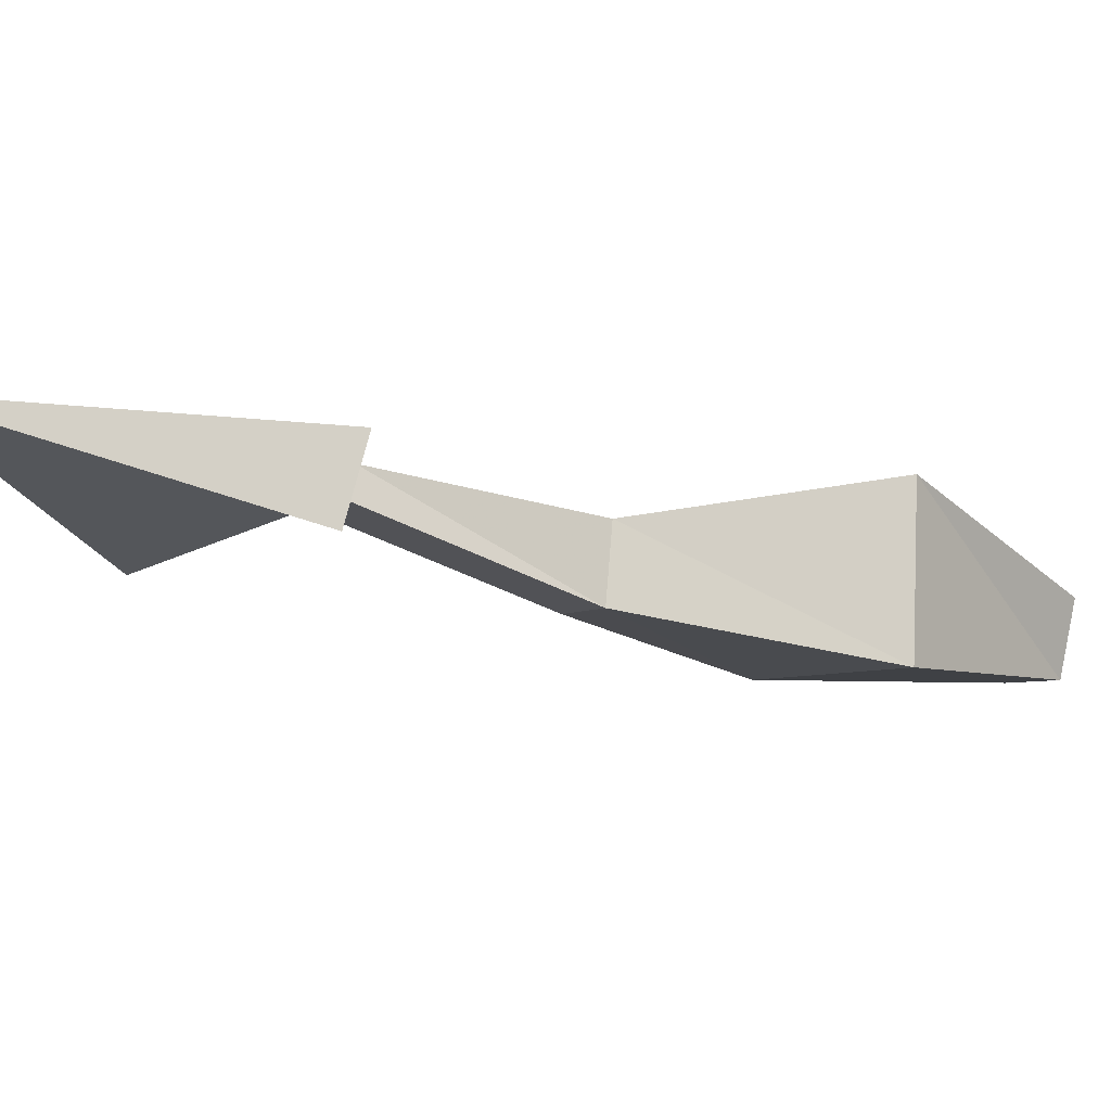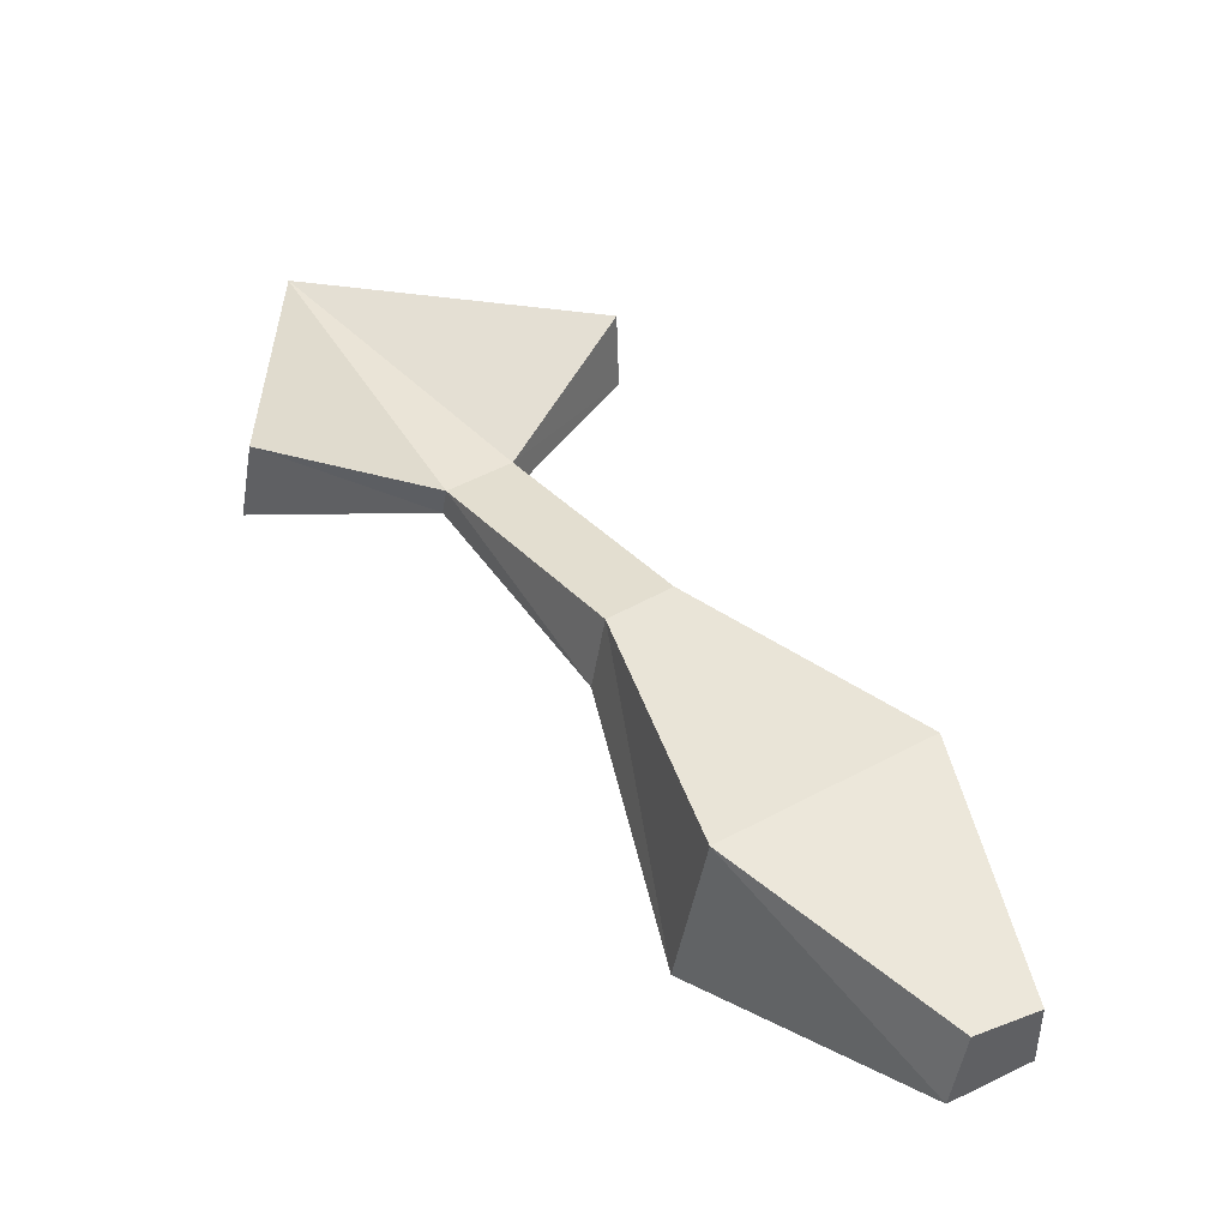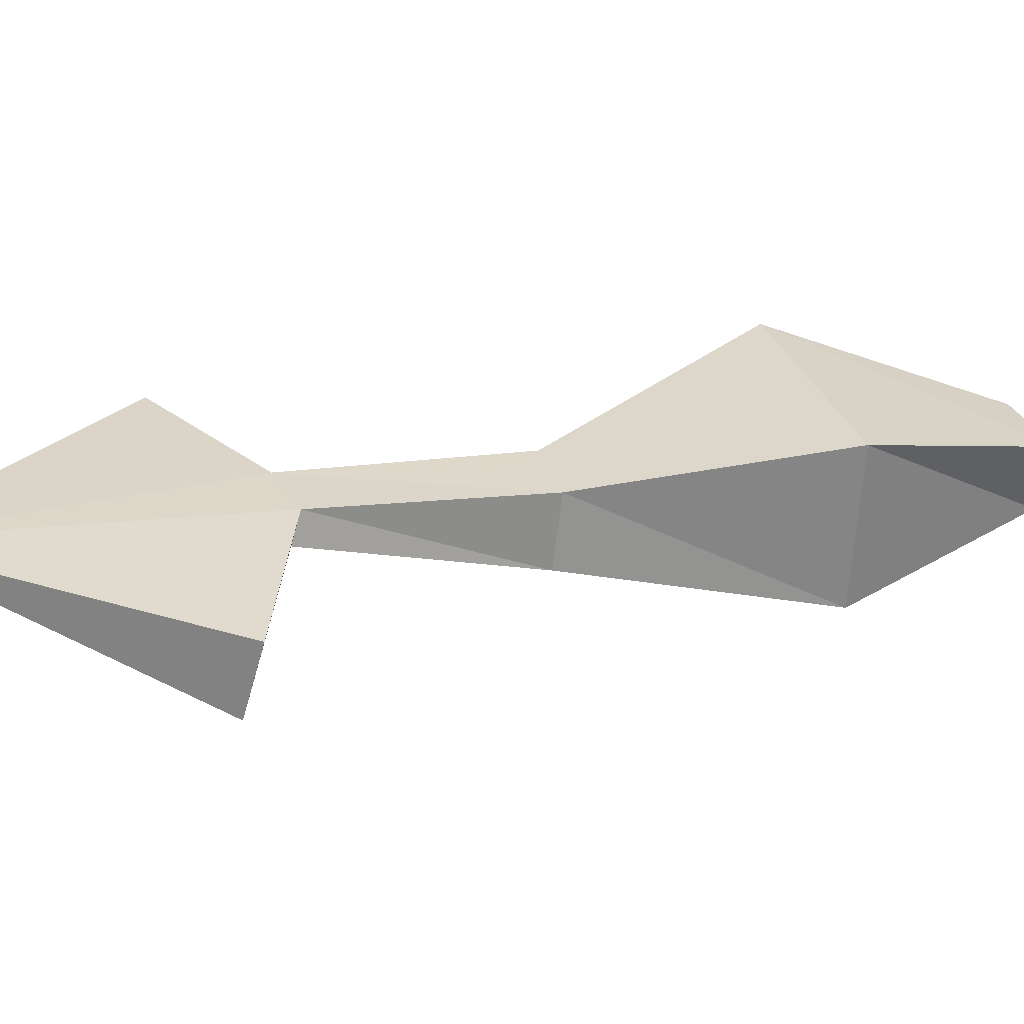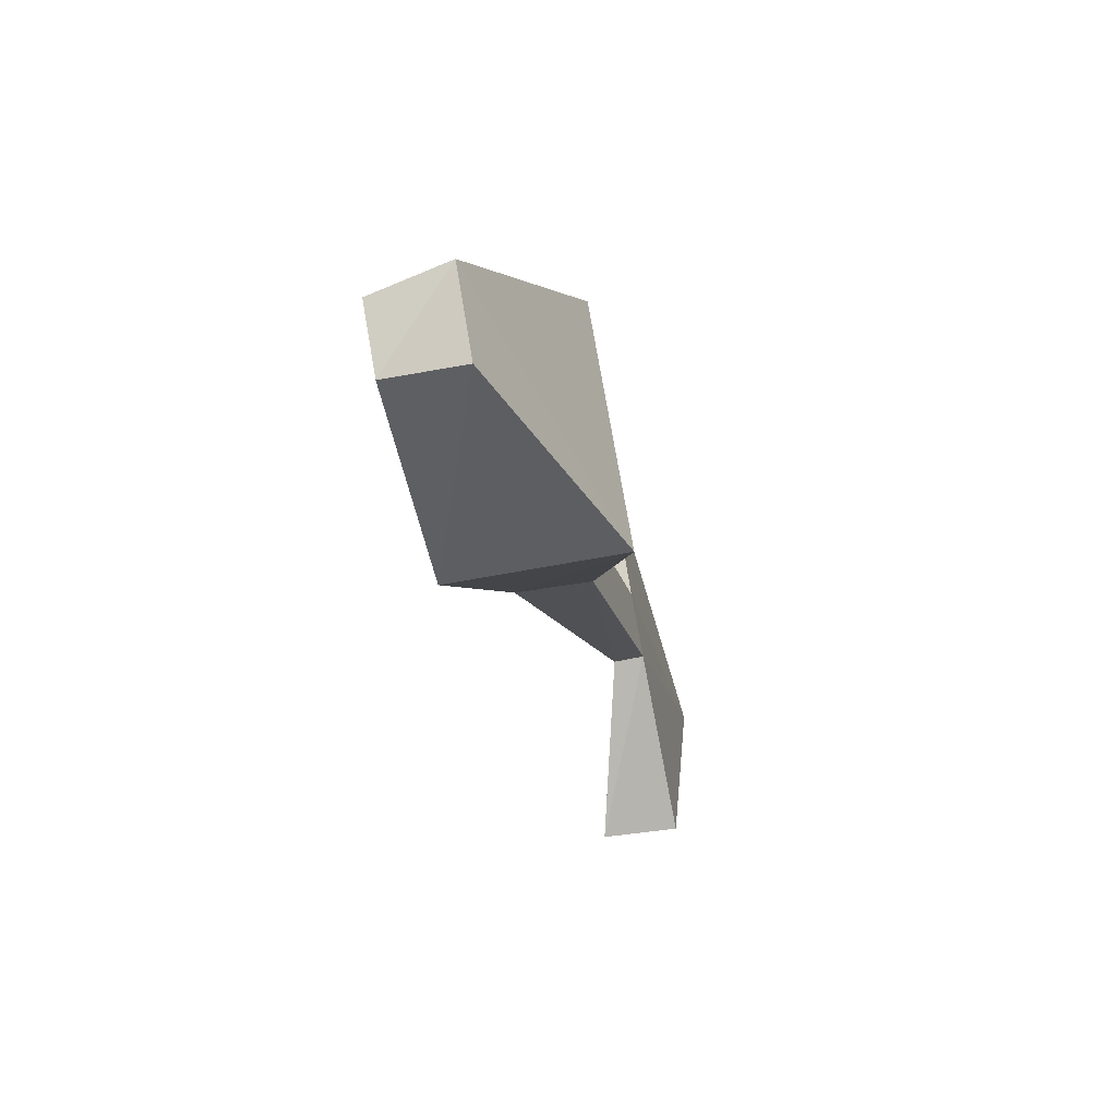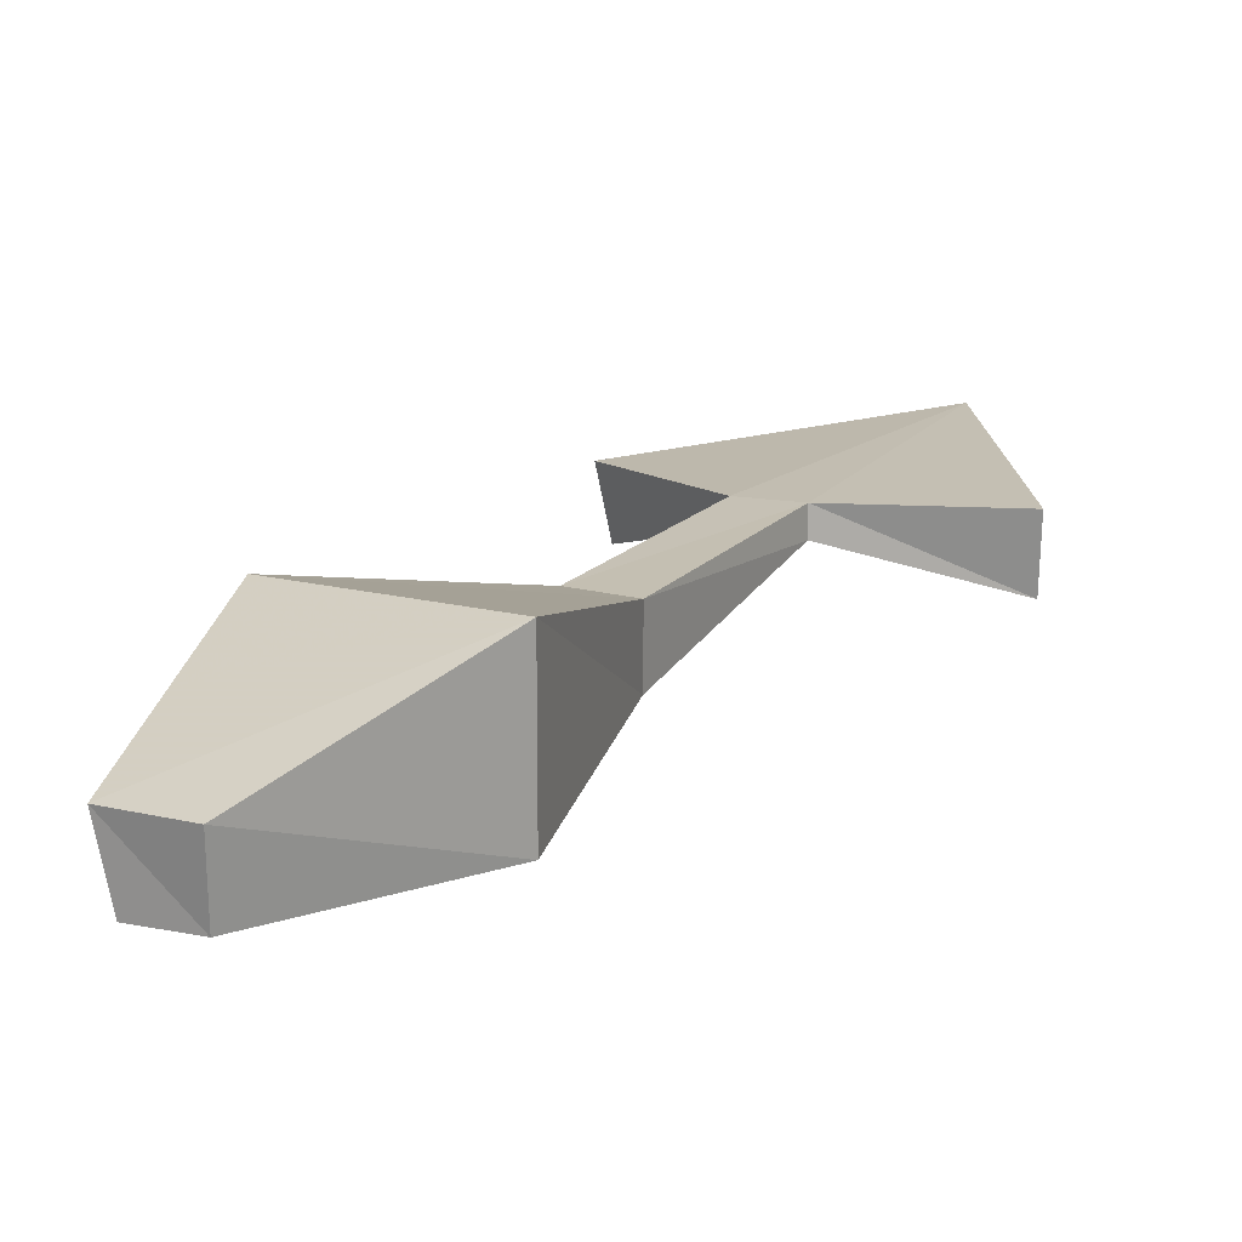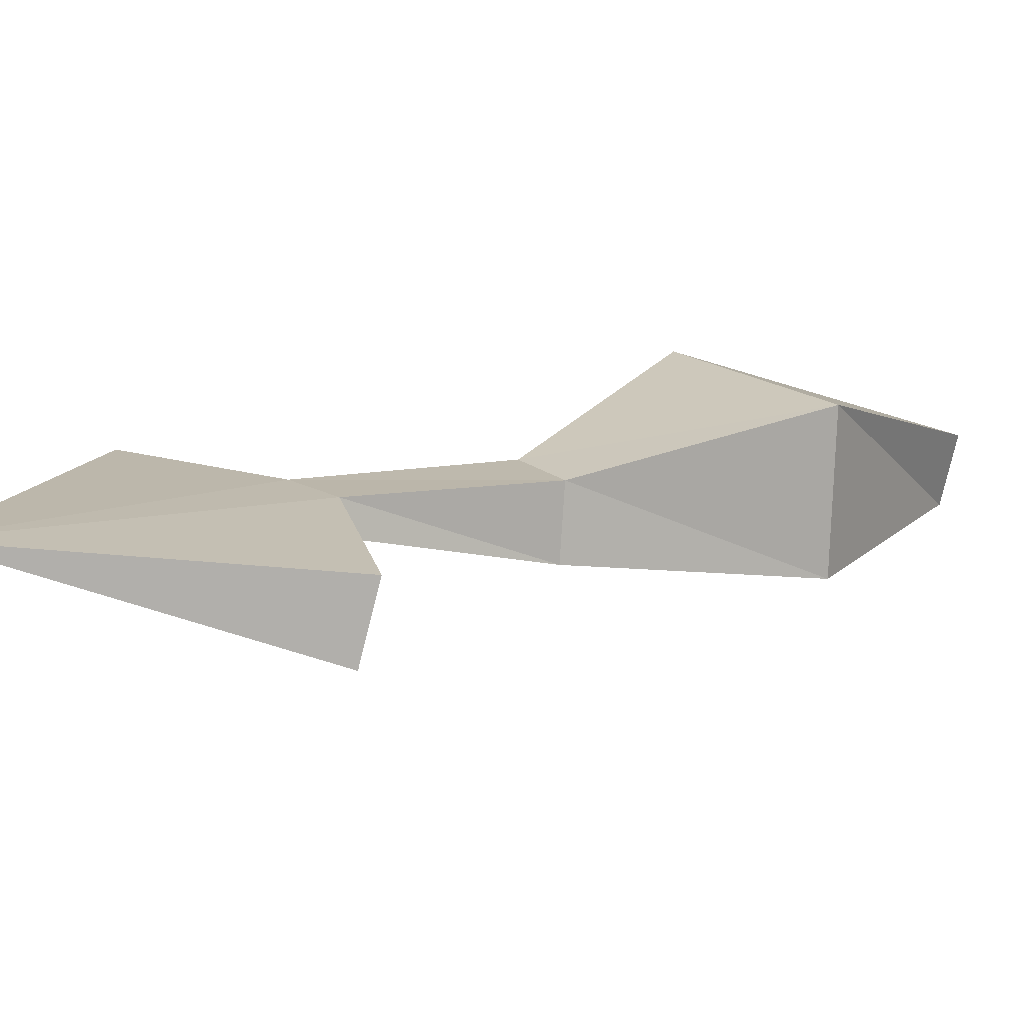
<metadata>
{"format":"obj","ext":"obj","renderer":"f3d","projection":"perspective","resolution":1024,"background":"white","views":[{"elev":-5.6,"azim":24.7,"up":"+Y"},{"elev":-39.9,"azim":-9.6,"up":"+Z"},{"elev":32.4,"azim":36.8,"up":"+Y"},{"elev":-77.9,"azim":101.0,"up":"+Z"},{"elev":12.9,"azim":178.8,"up":"+Y"},{"elev":18.5,"azim":19.2,"up":"+Y"}]}
</metadata>
<code>
v 0.1797 -0.01562 -0.1172
v 0.1797 -0.1016 -0.1094
v 0.2109 -0.1016 -0.2422
v 0.2188 -0.0625 -0.2422
v 0.07812 -0.01562 -0.1875
v 0.03906 -0.03906 -0.05469
v 0.07031 -0.03906 -0.03125
v 0.07031 -0.07812 -0.02344
v 0.07812 -0.1016 -0.1797
v 0.1797 -0.1016 -0.2578
v 0.1797 -0.0625 -0.2656
v 0.03906 -0.07812 -0.04688
v -0.03125 -0.03906 0.05469
v -0.03125 -0.02344 0.05469
v 0 -0.02344 0.07031
v 0 -0.03906 0.07812
v -0.1172 -0.007812 0.2188
v -0.125 -0.0625 0.04688
v -0.125 -0.02344 0.03906
v 0.05469 -0.02344 0.1562
v 0.04688 -0.0625 0.1641
f 1 2 3
f 1 3 4
f 1 4 5
f 1 5 6
f 1 6 7
f 1 7 2
f 2 7 8
f 2 8 9
f 2 9 10
f 2 10 3
f 3 10 4
f 4 10 11
f 4 11 5
f 5 11 9
f 5 9 12
f 5 12 6
f 8 12 9
f 9 11 10
f 6 12 13
f 6 13 14
f 6 14 7
f 7 14 15
f 7 15 8
f 8 15 16
f 8 16 12
f 16 13 12
f 13 16 17
f 13 17 18
f 13 18 14
f 14 18 19
f 14 19 17
f 14 17 15
f 15 17 20
f 15 20 16
f 16 20 21
f 16 21 17
f 17 21 20
f 19 18 17

</code>
